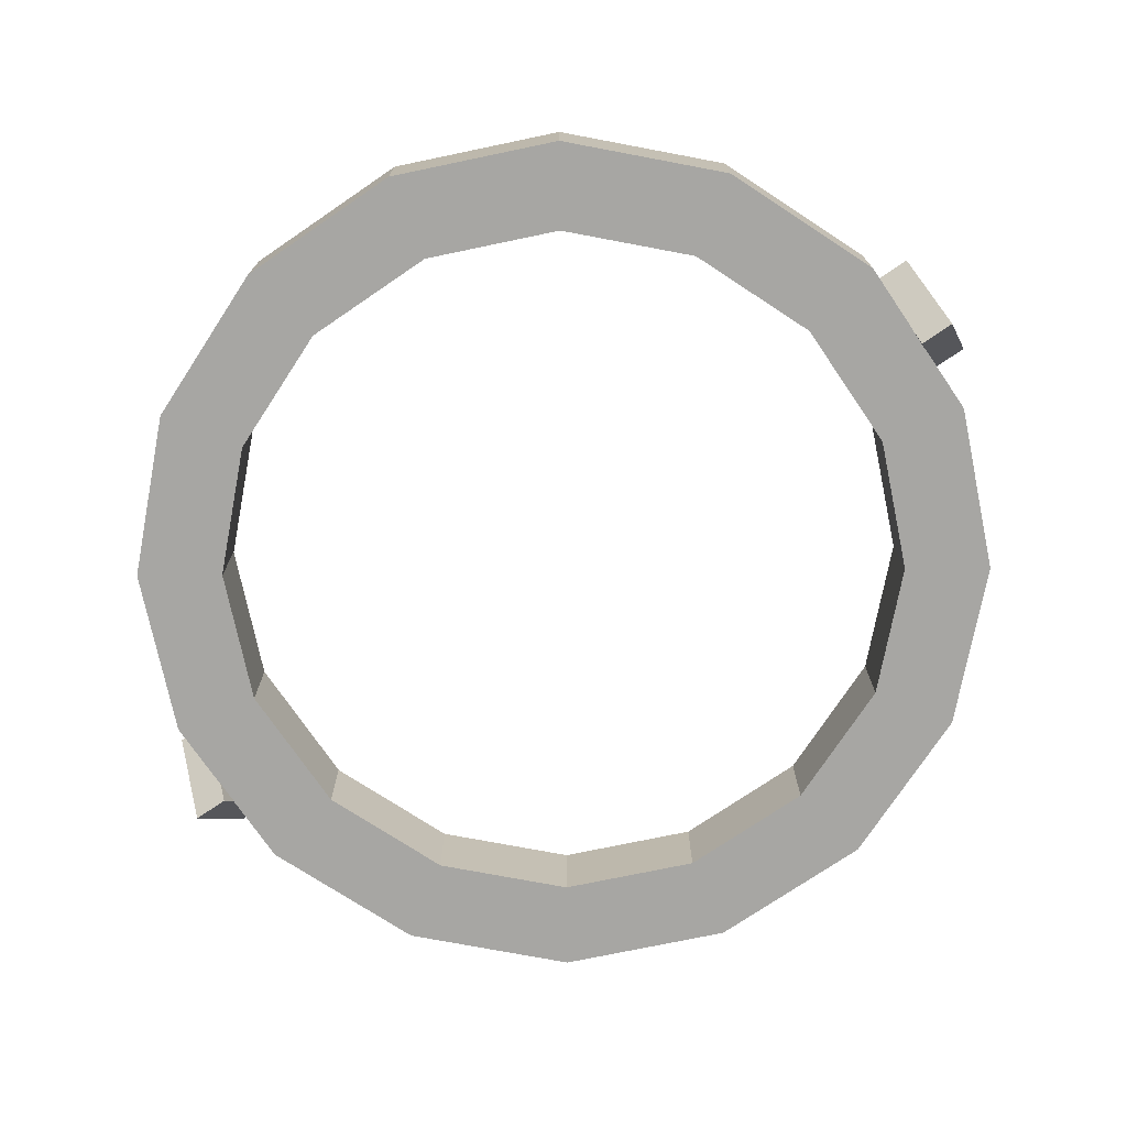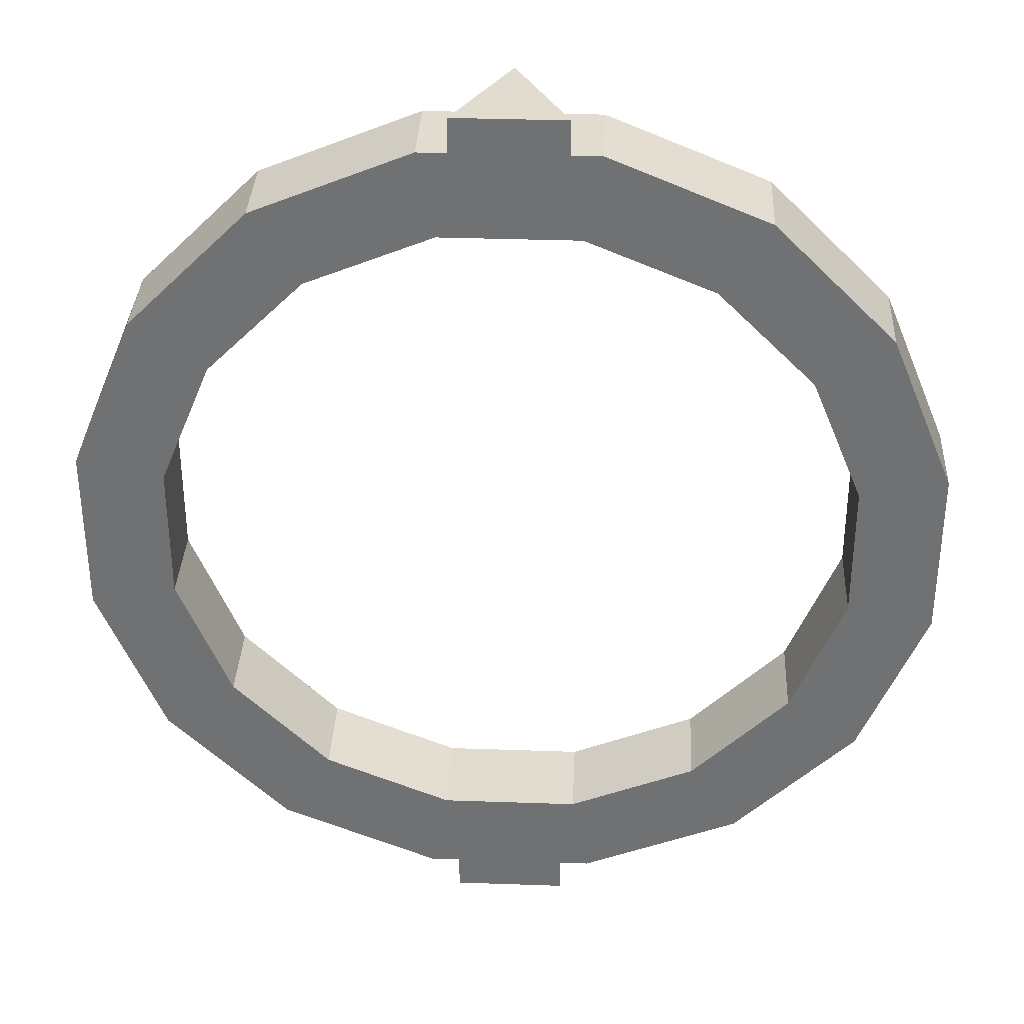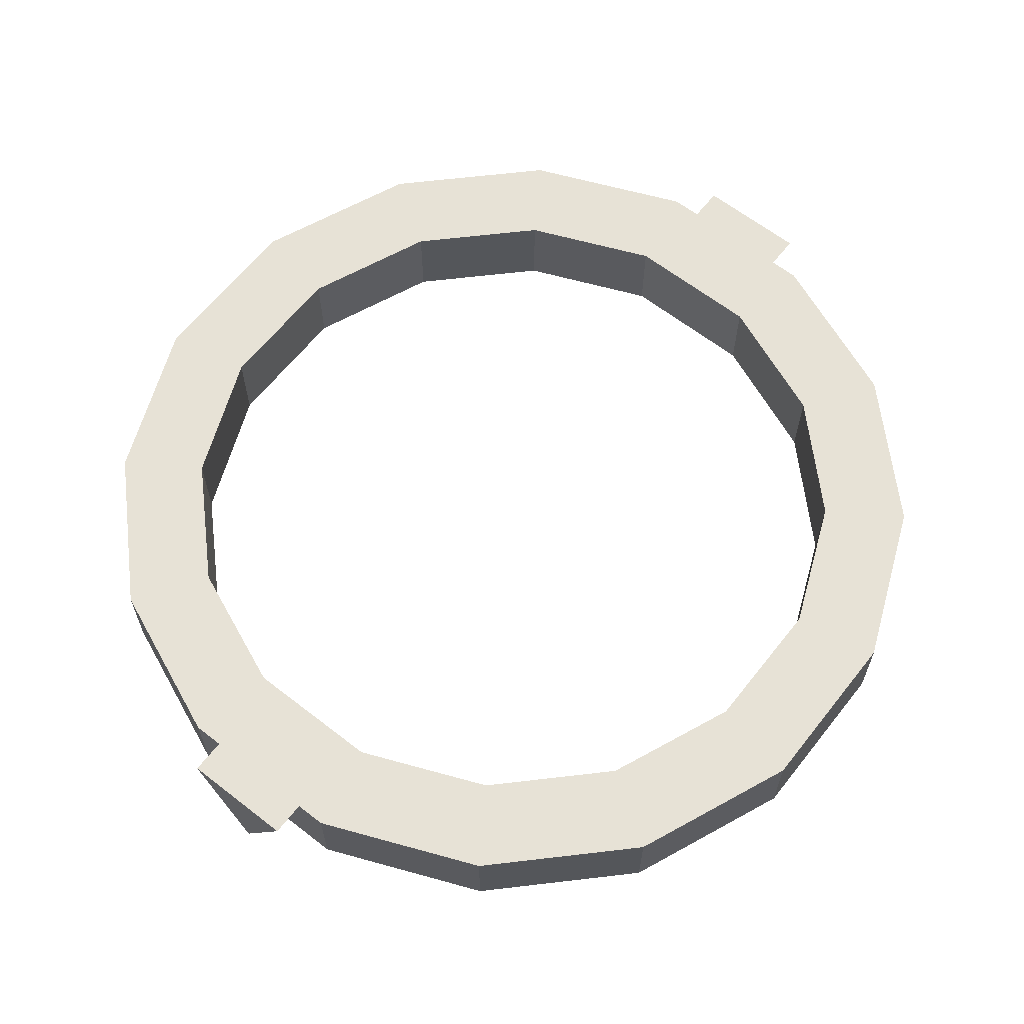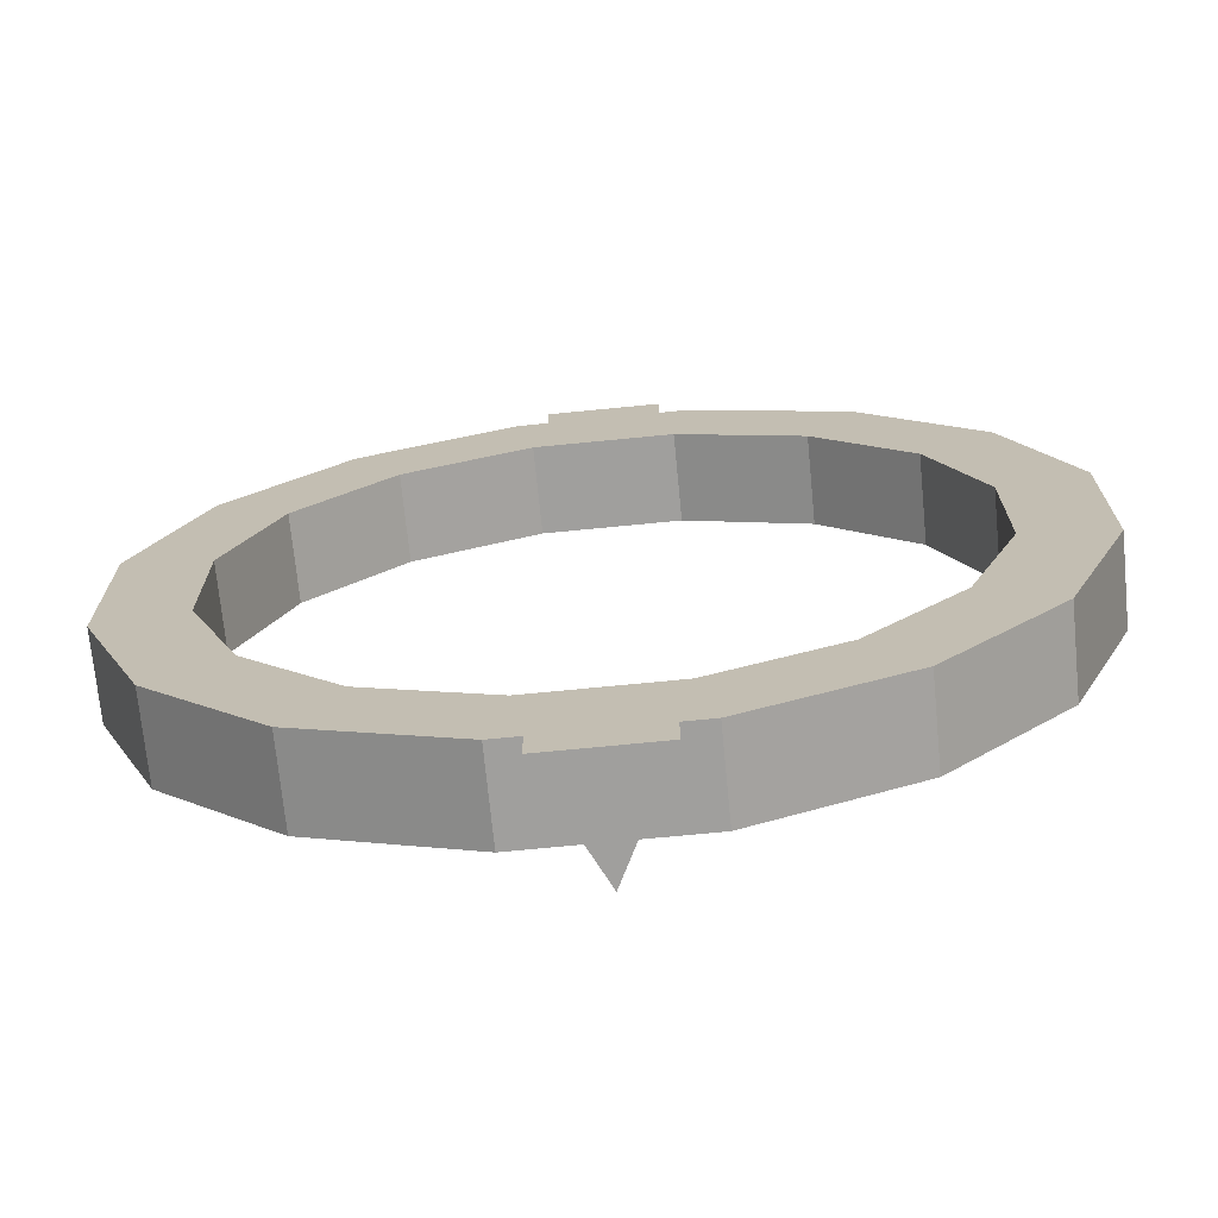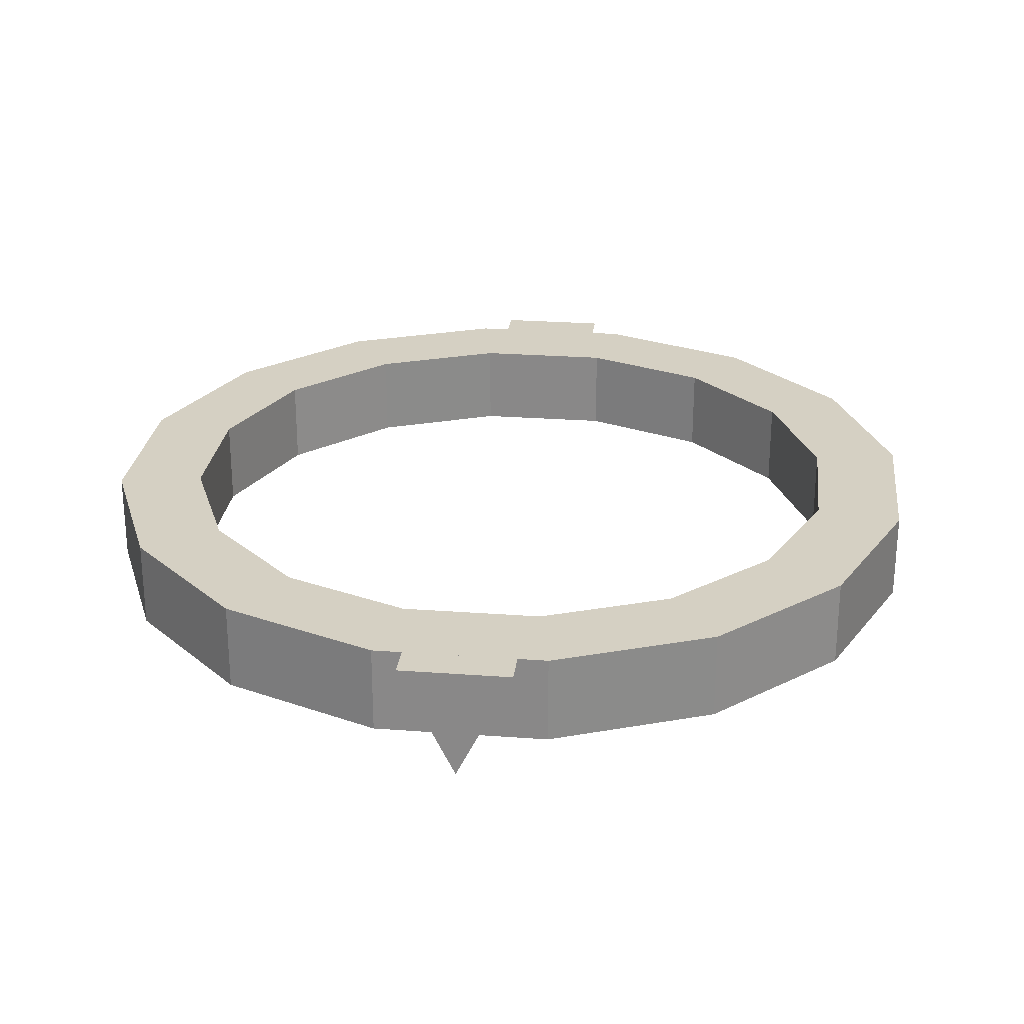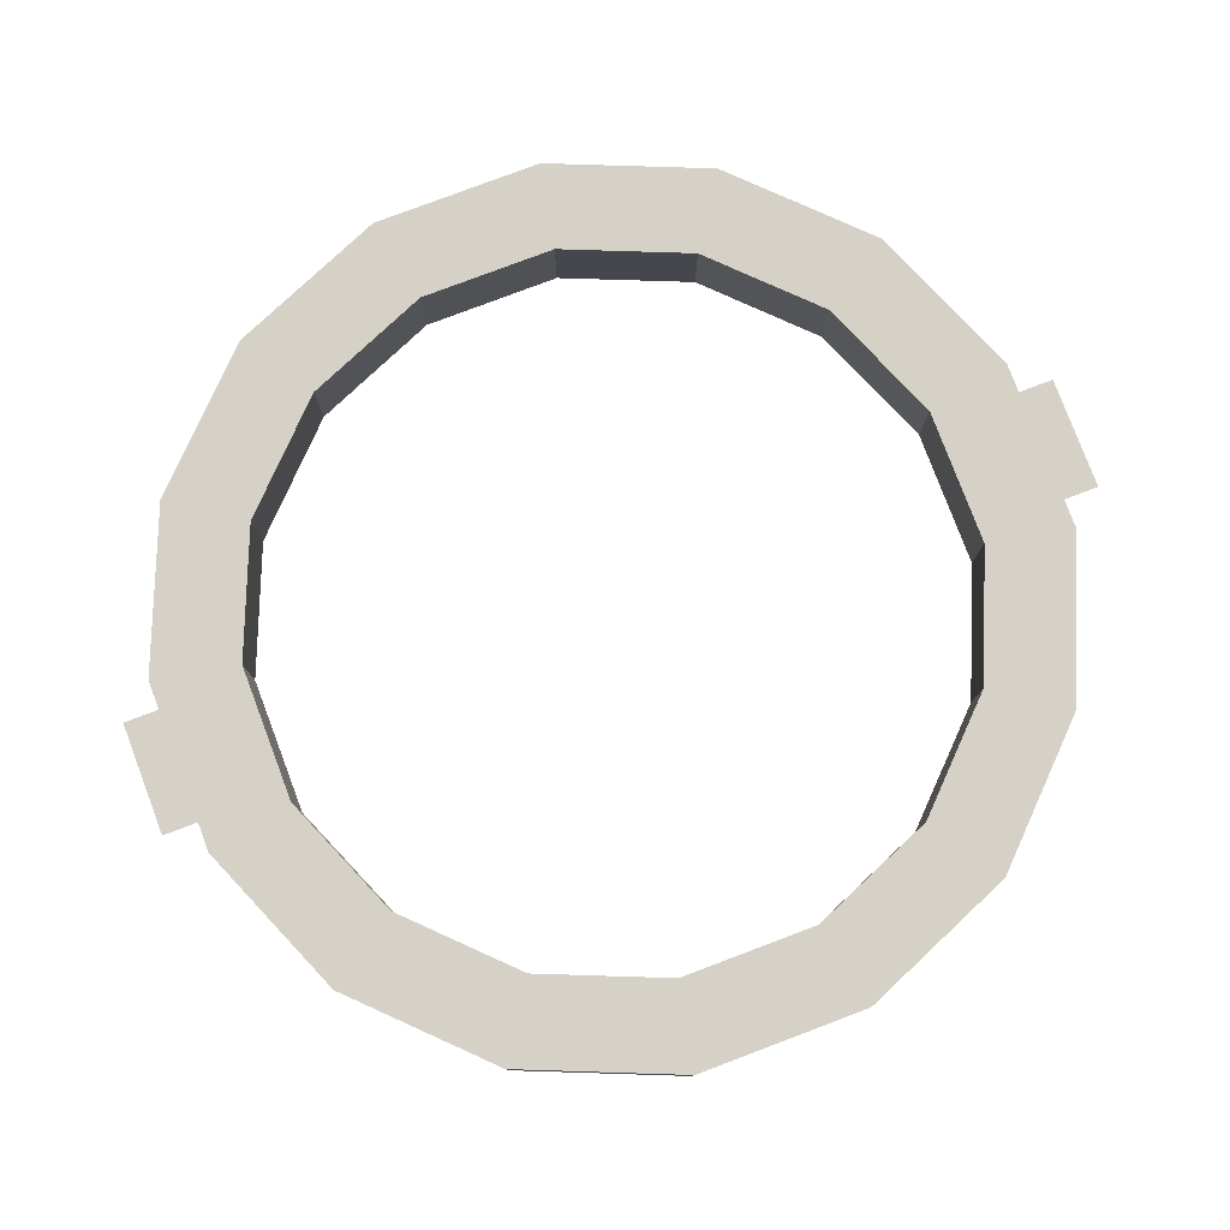
<metadata>
{"format":"obj","ext":"obj","renderer":"f3d","projection":"perspective","resolution":1024,"background":"white","views":[{"elev":-74.1,"azim":124.3,"up":"+Y"},{"elev":34.5,"azim":-177.3,"up":"+Z"},{"elev":63.1,"azim":38.2,"up":"+Y"},{"elev":-71.3,"azim":-174.4,"up":"+Z"},{"elev":26.0,"azim":-173.3,"up":"+Y"},{"elev":79.2,"azim":-110.7,"up":"+Y"}]}
</metadata>
<code>
o Cylinder.003_Cylinder.005
v -0.9808 0.3 -0.1951
v -0.9808 0.5 -0.1951
v -0.8315 0.3 -0.5556
v -0.8315 0.5 -0.5556
v -0.5556 0.3 -0.8315
v -0.5556 0.5 -0.8315
v -0.1951 0.3 -0.9808
v -0.1951 0.5 -0.9808
v 0.1951 0.3 -0.9808
v 0.1951 0.5 -0.9808
v 0.5556 0.3 -0.8315
v 0.5556 0.5 -0.8315
v 0.8315 0.3 -0.5556
v 0.8315 0.5 -0.5556
v 0.9808 0.3 -0.1951
v 0.9808 0.5 -0.1951
v 0.9808 0.3 0.1951
v 0.9808 0.5 0.1951
v 0.8315 0.3 0.5556
v 0.8315 0.5 0.5556
v 0.5556 0.3 0.8315
v 0.5556 0.5 0.8315
v 0.1951 0.3 0.9808
v 0.1951 0.5 0.9808
v -0.1951 0.3 0.9808
v -0.1951 0.5 0.9808
v -0.5556 0.3 0.8315
v -0.5556 0.5 0.8315
v -0.8315 0.3 0.5556
v -0.8315 0.5 0.5556
v -0.9808 0.3 0.1951
v -0.9808 0.5 0.1951
v 0.4445 0.3 0.6652
v 0.7846 0.3 0.1561
v 0.6652 0.3 0.4445
v -0.1561 0.3 0.7846
v -0.6652 0.3 0.4445
v -0.4445 0.3 0.6652
v -0.7846 0.5 0.1561
v -0.7846 0.5 -0.1561
v -0.6652 0.5 -0.4445
v -0.7846 0.3 0.1561
v 0.1561 0.5 0.7846
v -0.1561 0.5 0.7846
v -0.1561 0.3 -0.7846
v -0.4445 0.5 0.6652
v 0.6652 0.5 0.4445
v 0.7846 0.5 -0.1561
v 0.7846 0.5 0.1561
v 0.1561 0.3 0.7846
v 0.7846 0.3 -0.1561
v 0.1561 0.5 -0.7846
v 0.4445 0.5 -0.6652
v -0.1561 0.5 -0.7846
v -0.7846 0.3 -0.1561
v -0.6652 0.3 -0.4445
v 0.4445 0.5 0.6652
v -0.6652 0.5 0.4445
v -0.4445 0.5 -0.6652
v -0.4445 0.3 -0.6652
v 0.6652 0.5 -0.4445
v 0.1561 0.3 -0.7846
v 0.6652 0.3 -0.4445
v 0.4445 0.3 -0.6652
f 2 3 1
f 4 5 3
f 6 7 5
f 8 9 7
f 10 11 9
f 12 13 11
f 14 15 13
f 16 17 15
f 18 19 17
f 20 21 19
f 22 23 21
f 24 25 23
f 26 27 25
f 28 29 27
f 26 44 46
f 52 53 12
f 30 31 29
f 32 1 31
f 15 51 63
f 31 42 37
f 41 55 56
f 59 56 60
f 45 59 60
f 62 54 45
f 52 64 53
f 53 63 61
f 51 61 63
f 51 49 48
f 35 49 34
f 33 47 35
f 43 33 50
f 44 50 36
f 36 46 44
f 38 58 46
f 39 37 42
f 40 42 55
f 2 4 3
f 4 6 5
f 6 8 7
f 8 10 9
f 10 12 11
f 12 14 13
f 14 16 15
f 16 18 17
f 18 20 19
f 20 22 21
f 22 24 23
f 24 26 25
f 26 28 27
f 28 30 29
f 41 59 6
f 6 4 41
f 4 2 41
f 2 32 40
f 32 30 39
f 40 32 39
f 30 28 46
f 28 26 46
f 26 24 43
f 24 22 57
f 22 20 47
f 20 18 47
f 18 16 49
f 16 14 48
f 49 16 48
f 14 61 48
f 40 41 2
f 18 49 47
f 22 47 57
f 58 39 30
f 46 58 30
f 24 57 43
f 26 43 44
f 61 14 12
f 12 10 52
f 10 8 52
f 8 6 59
f 8 59 54
f 53 61 12
f 8 54 52
f 30 32 31
f 32 2 1
f 63 64 11
f 11 13 63
f 13 15 63
f 34 51 15
f 15 17 34
f 17 19 34
f 19 21 35
f 21 23 33
f 35 21 33
f 23 25 36
f 25 27 36
f 27 29 37
f 29 31 37
f 31 1 55
f 1 3 56
f 3 5 60
f 5 7 60
f 7 9 45
f 9 11 62
f 45 9 62
f 11 64 62
f 35 34 19
f 7 45 60
f 3 60 56
f 50 33 23
f 36 50 23
f 1 56 55
f 38 36 27
f 31 55 42
f 37 38 27
f 41 40 55
f 59 41 56
f 45 54 59
f 62 52 54
f 52 62 64
f 53 64 63
f 51 48 61
f 51 34 49
f 35 47 49
f 33 57 47
f 43 57 33
f 44 43 50
f 36 38 46
f 38 37 58
f 39 58 37
f 40 39 42
o Plane_Plane.001
v -0 0.2454 1.06
v 0.1273 0.5 1.06
v -0.1273 0.5 1.06
v -0 0.2454 0.98
v 0.1273 0.5 0.98
v -0.1273 0.5 0.98
f 65 67 66
f 68 69 70
f 67 69 66
f 66 68 65
f 65 70 67
f 67 70 69
f 66 69 68
f 65 68 70
o Plane.002_Plane.011
v -0 0.2454 -1.06
v -0.1273 0.5 -1.06
v 0.1273 0.5 -1.06
v -0 0.2454 -0.98
v -0.1273 0.5 -0.98
v 0.1273 0.5 -0.98
f 71 73 72
f 74 75 76
f 73 75 72
f 72 74 71
f 71 76 73
f 73 76 75
f 72 75 74
f 71 74 76

</code>
